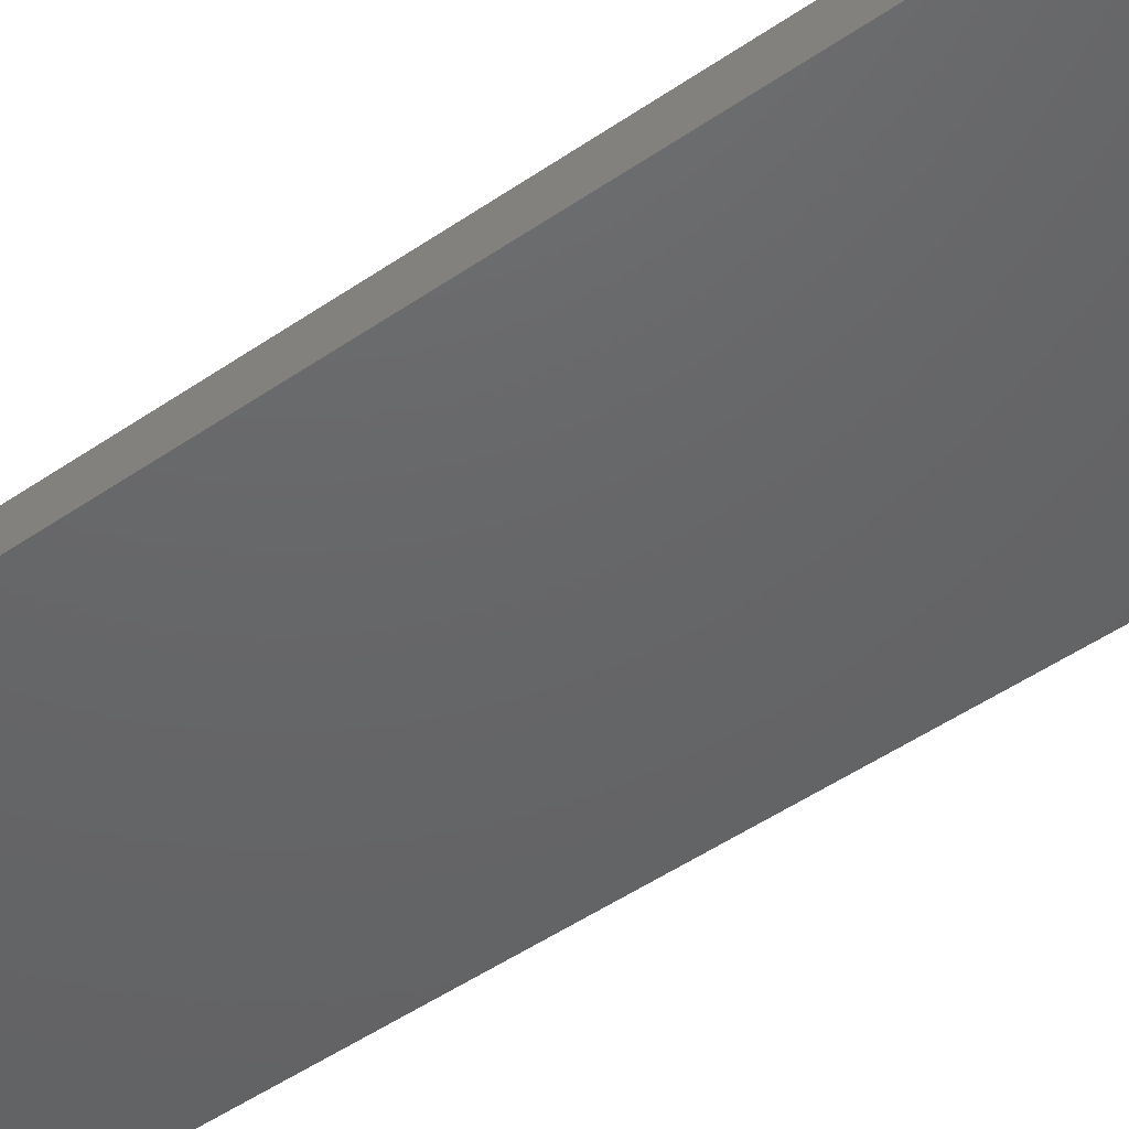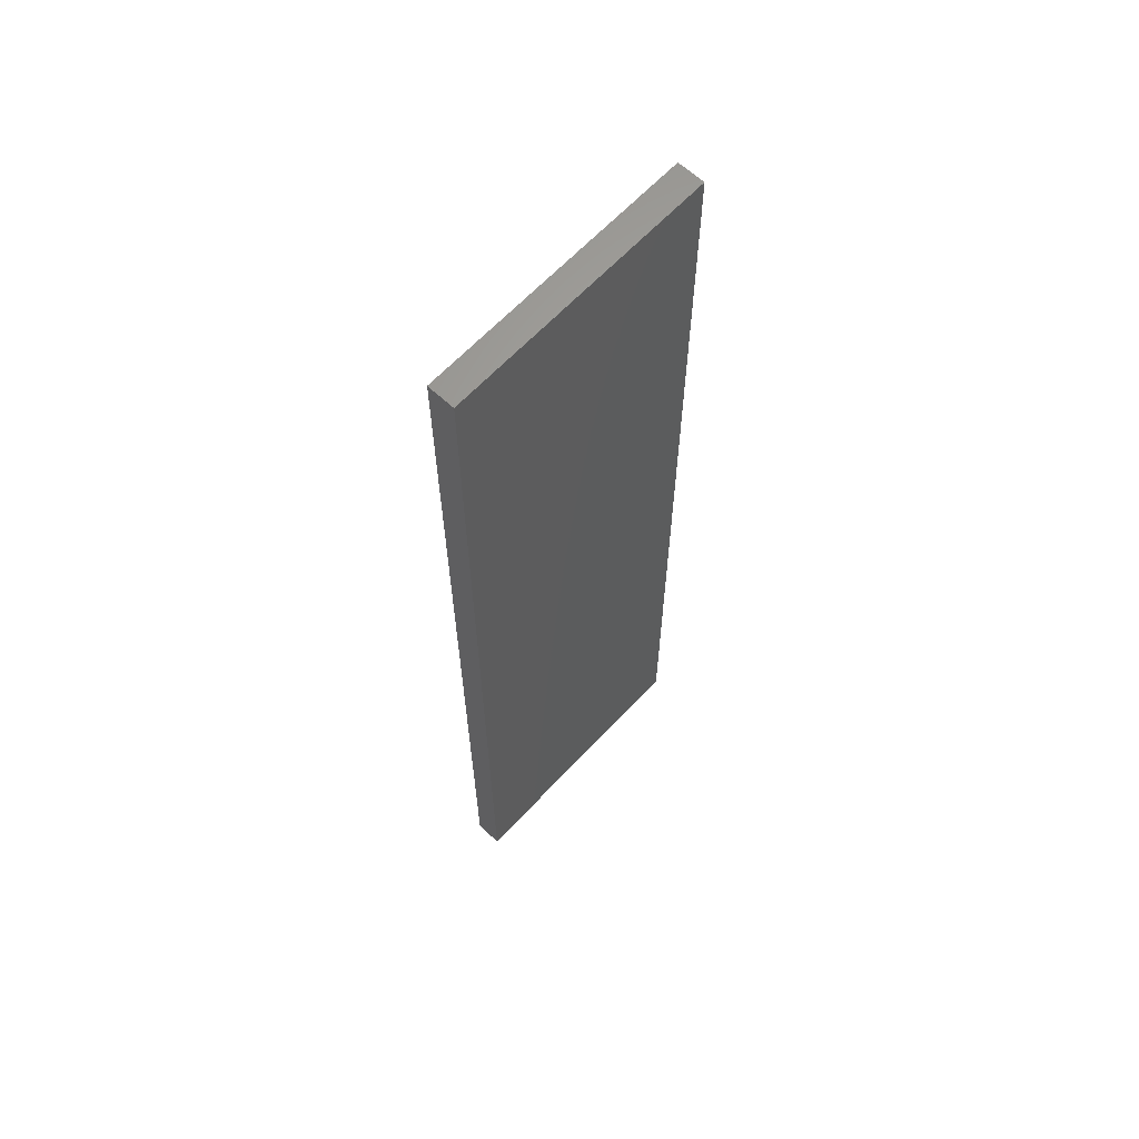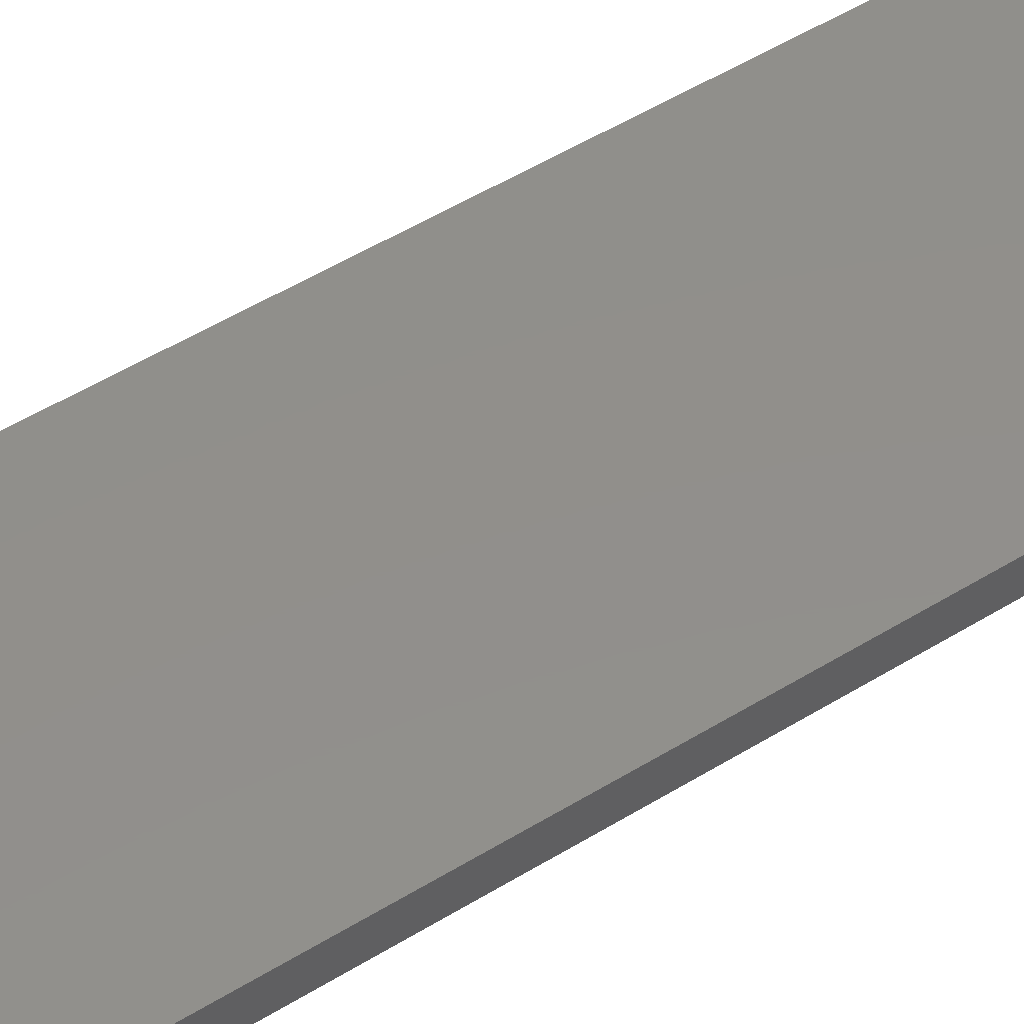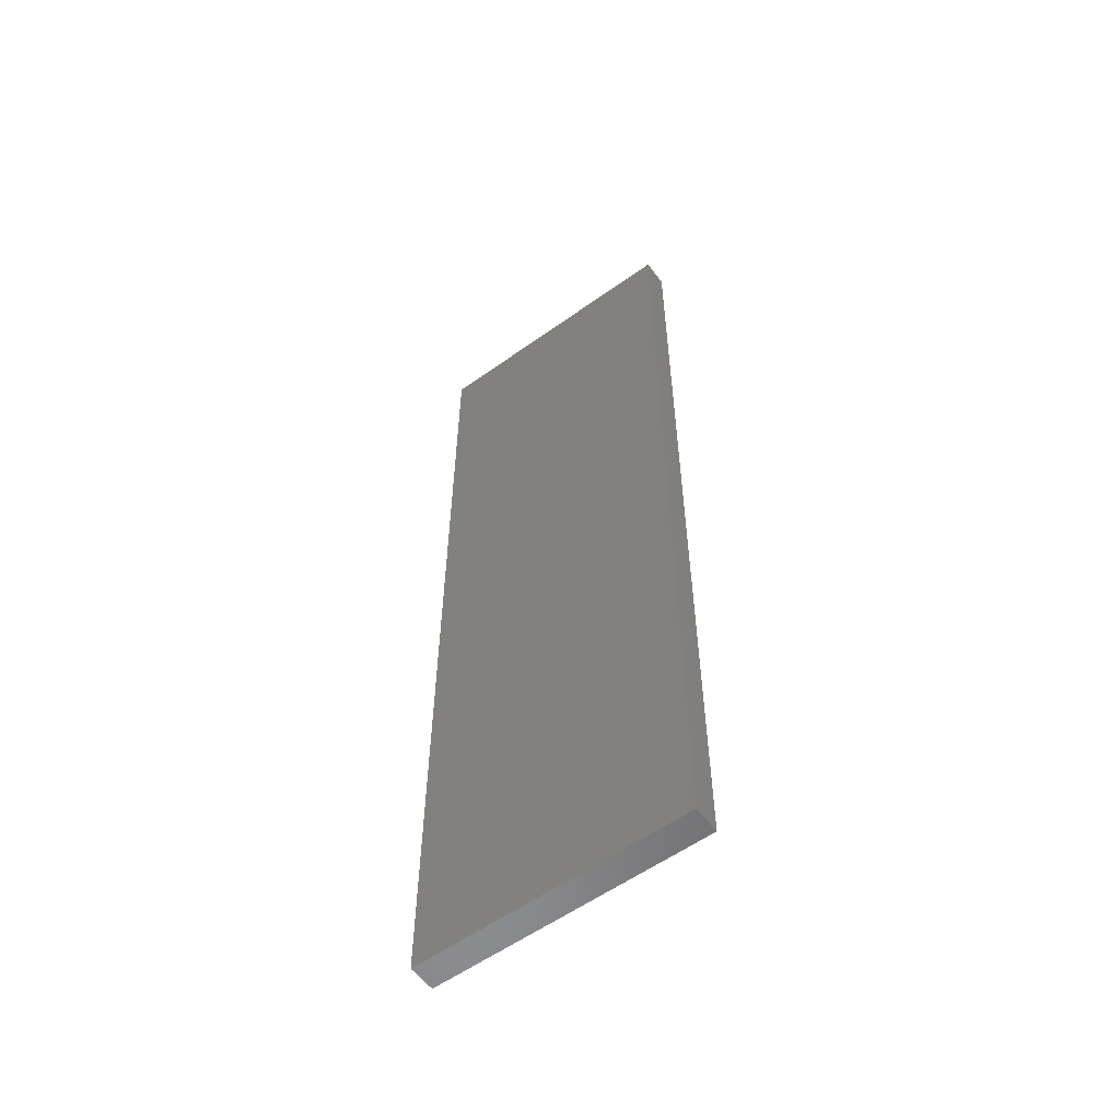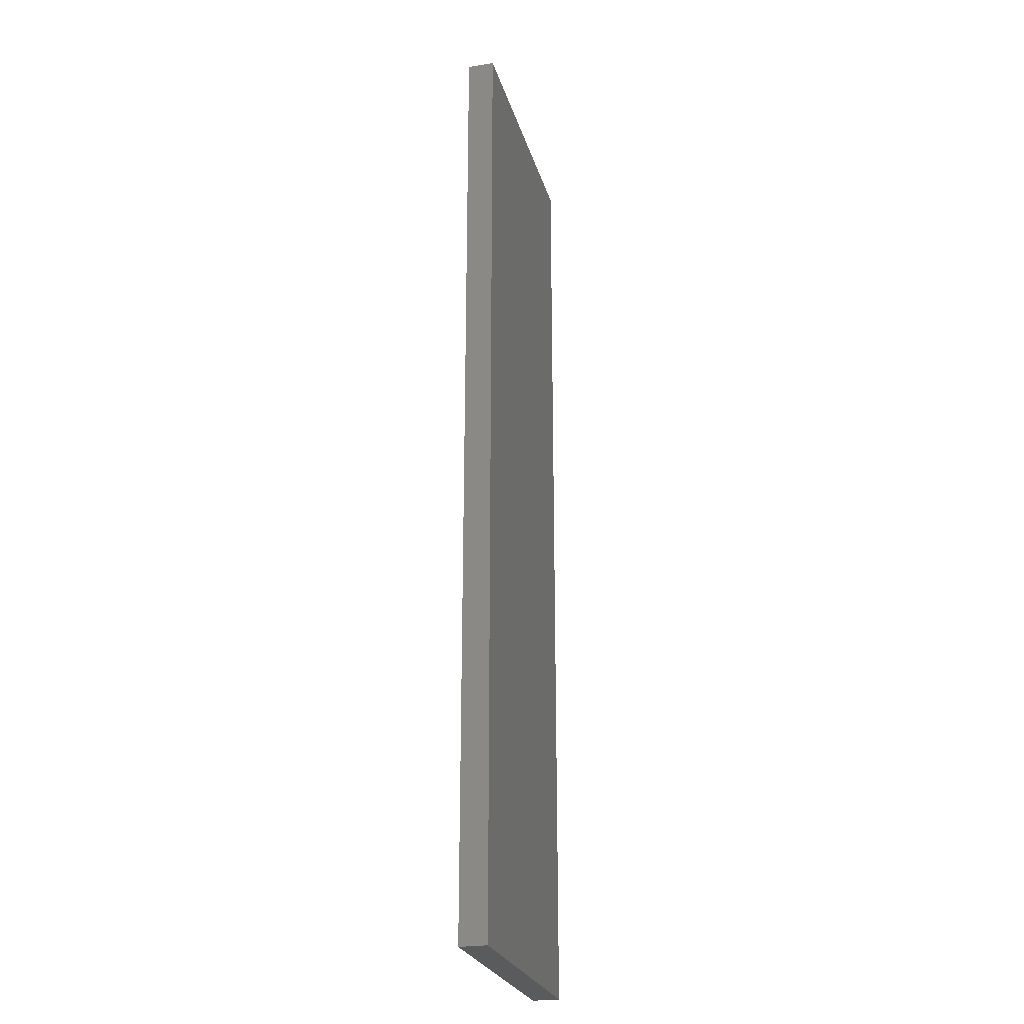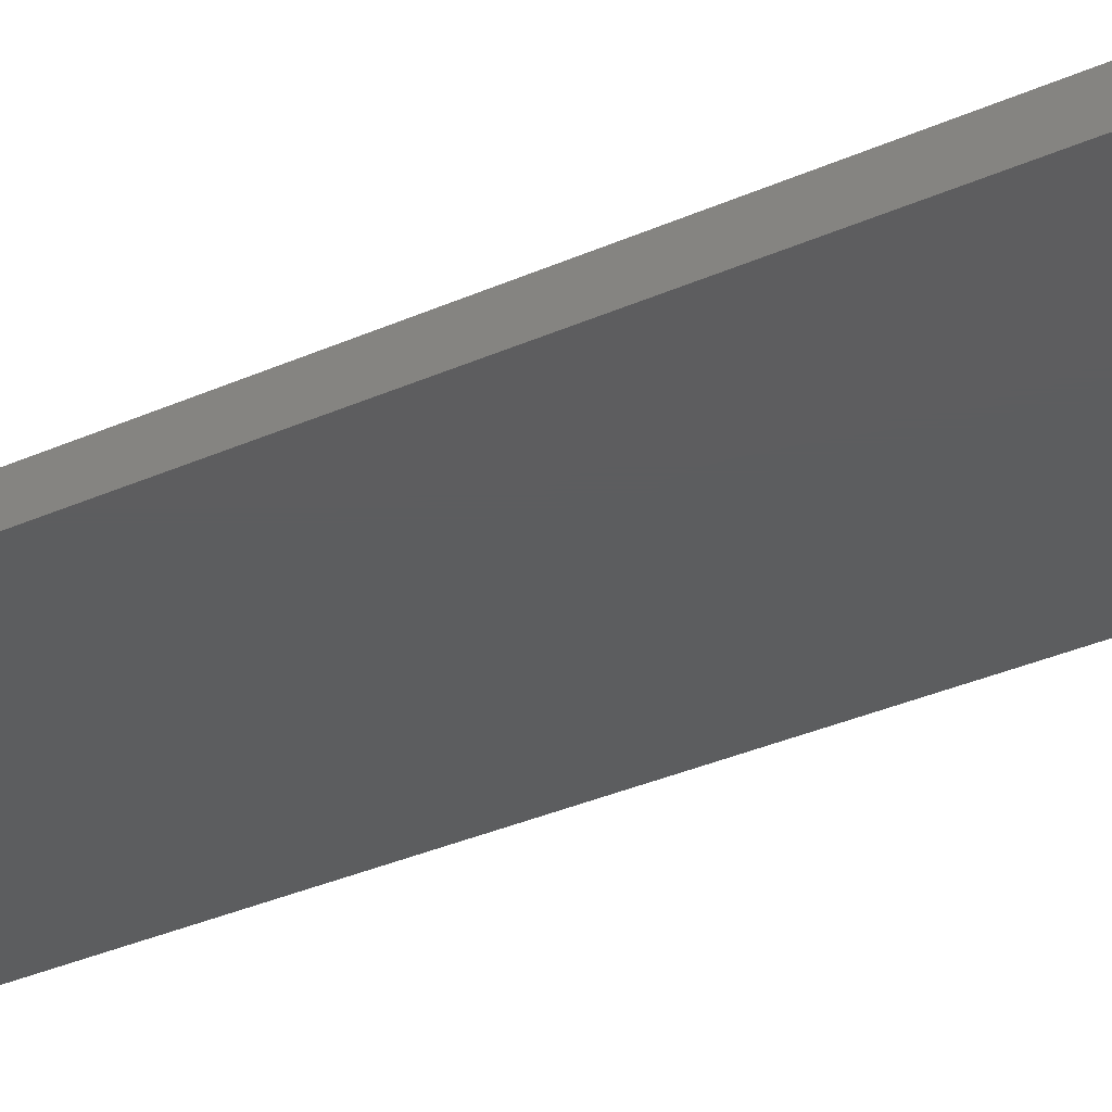
<metadata>
{"format":"stl","ext":"stl","renderer":"f3d","projection":"perspective","resolution":1024,"background":"white","views":[{"elev":-46.2,"azim":-51.3,"up":"+Y"},{"elev":63.9,"azim":-47.0,"up":"+Z"},{"elev":50.7,"azim":55.9,"up":"+Y"},{"elev":-57.3,"azim":-143.4,"up":"+Z"},{"elev":-25.0,"azim":-75.3,"up":"+Z"},{"elev":-32.1,"azim":122.4,"up":"+Y"}]}
</metadata>
<code>
# stl→obj: 8 verts, 12 faces
v -0.2951 0.4046 -0.2876
v -0.1106 0.4046 -0.2876
v -0.1106 0.3861 -0.2876
v -0.2951 0.3861 -0.2876
v -0.1106 0.3861 0.3702
v -0.1106 0.4046 0.3702
v -0.2951 0.3861 0.3702
v -0.2951 0.4046 0.3702
f 1 2 3
f 1 3 4
f 5 3 2
f 5 2 6
f 5 7 4
f 5 4 3
f 8 6 2
f 8 2 1
f 8 1 4
f 8 4 7
f 8 7 5
f 8 5 6

</code>
